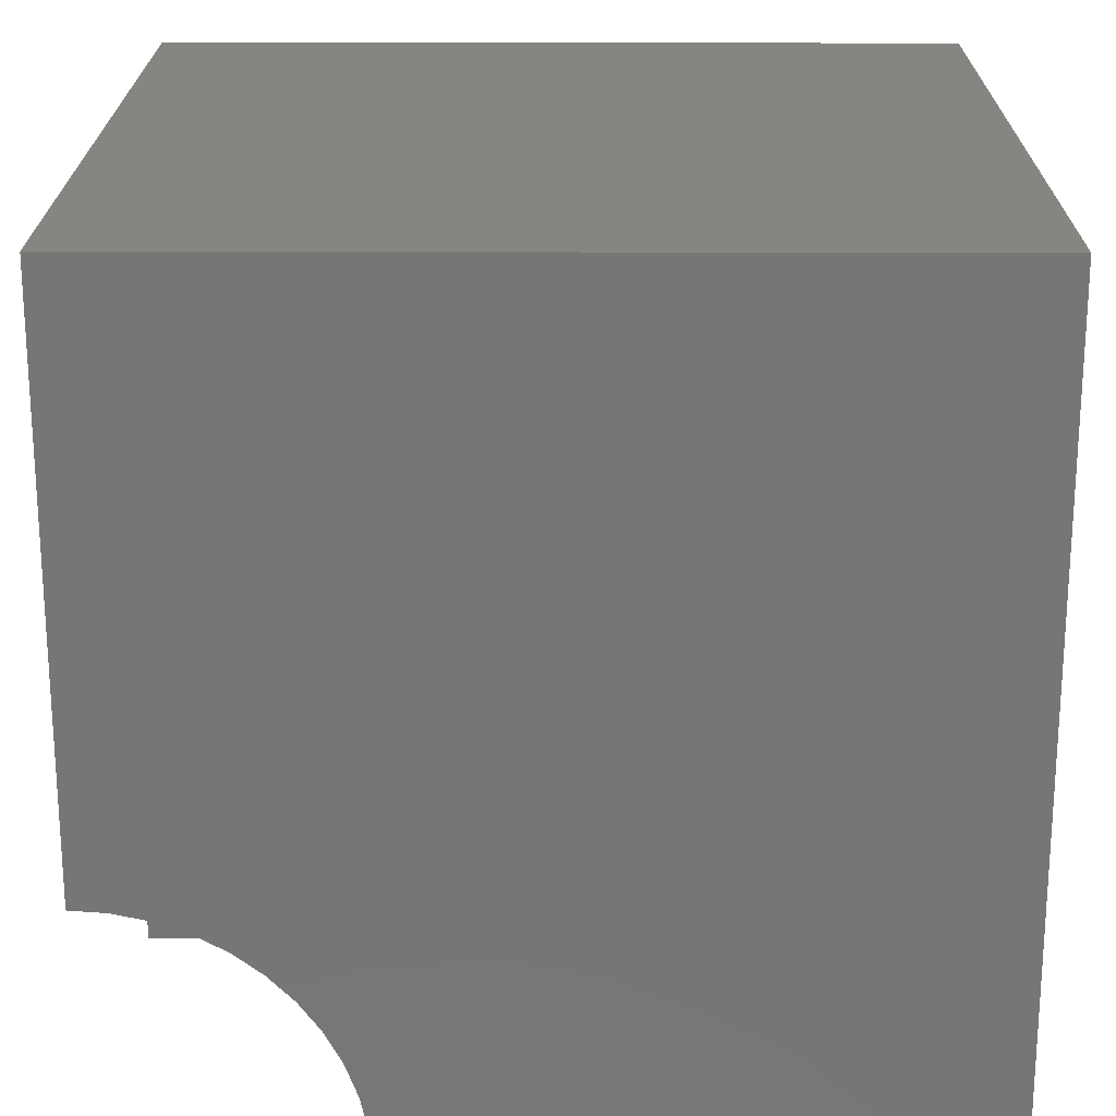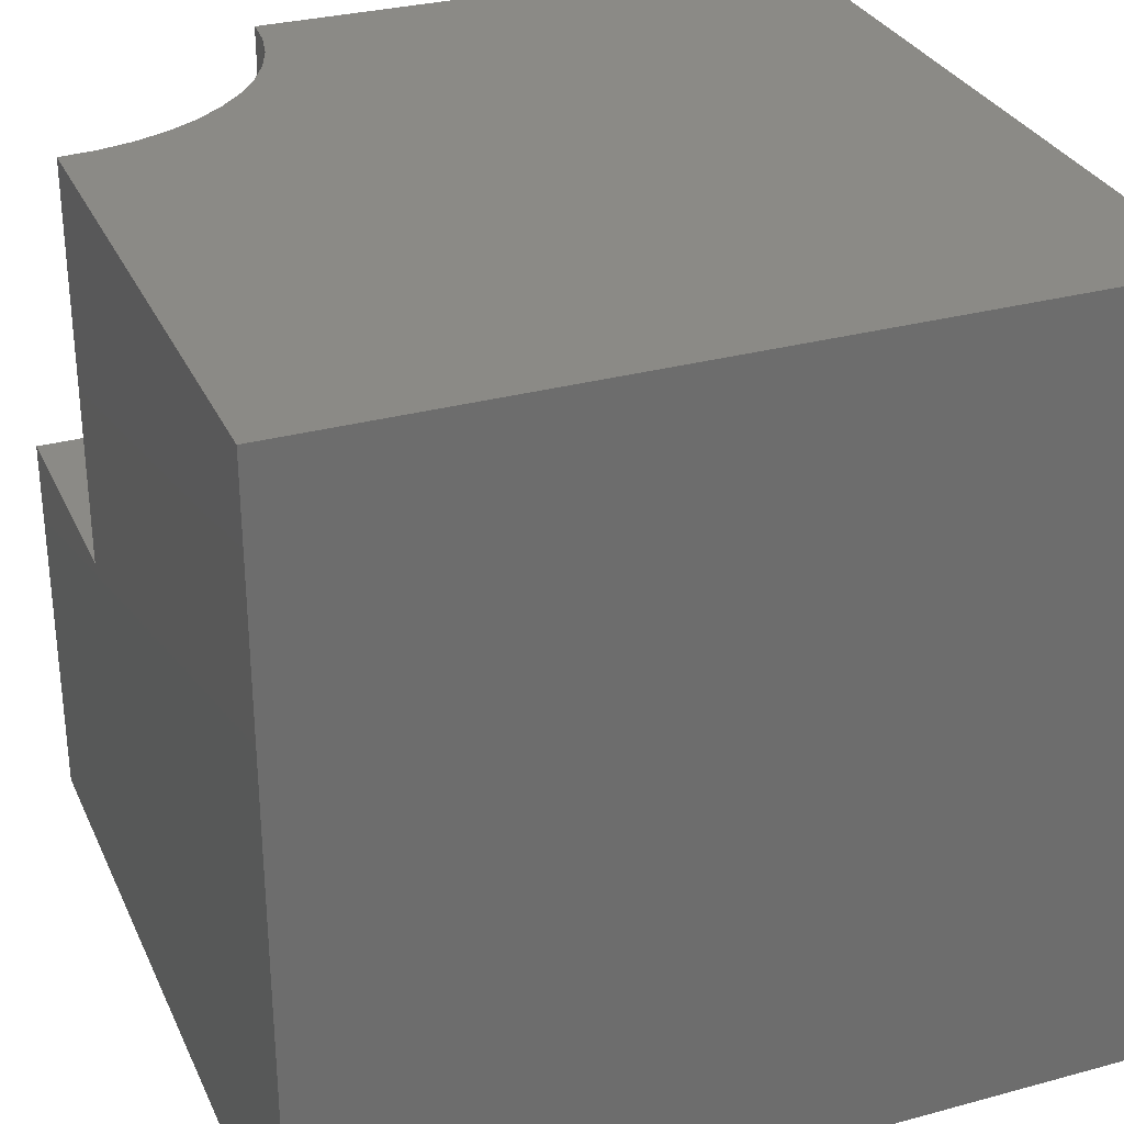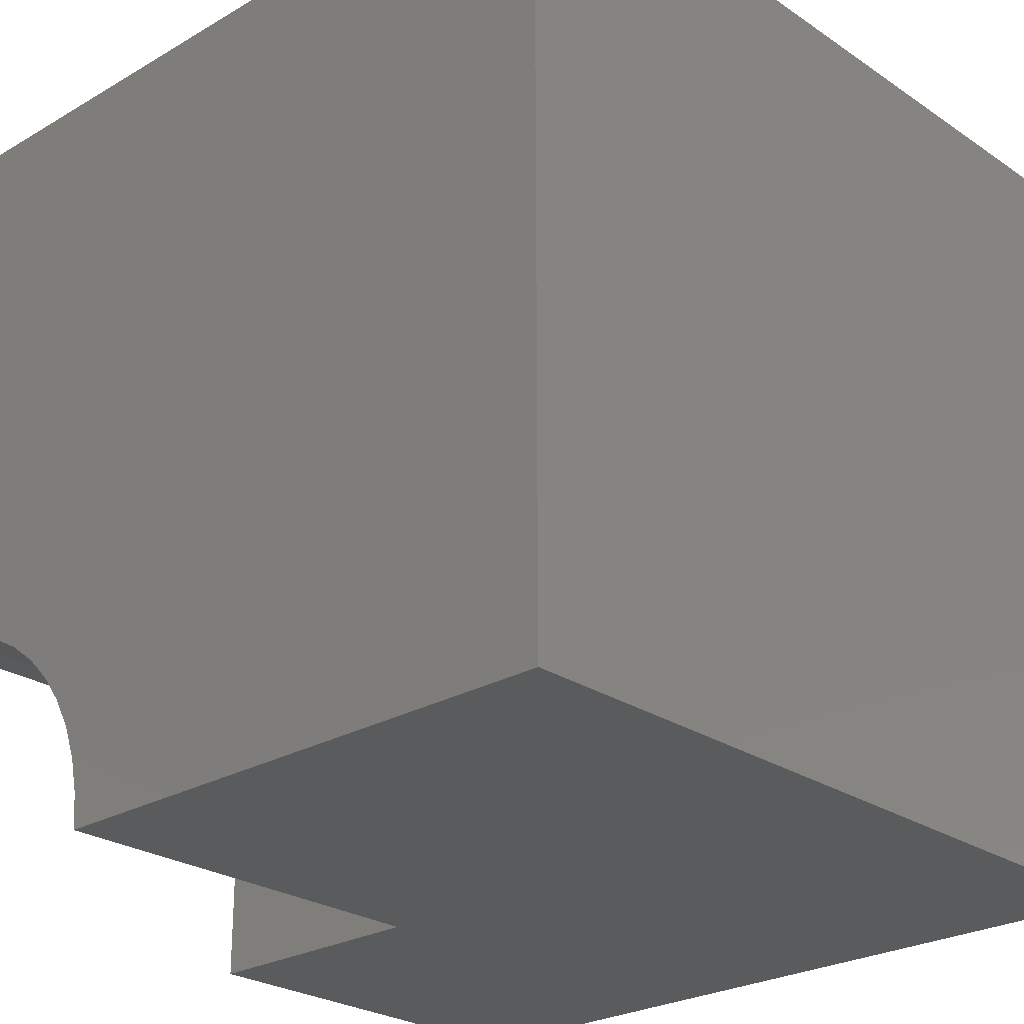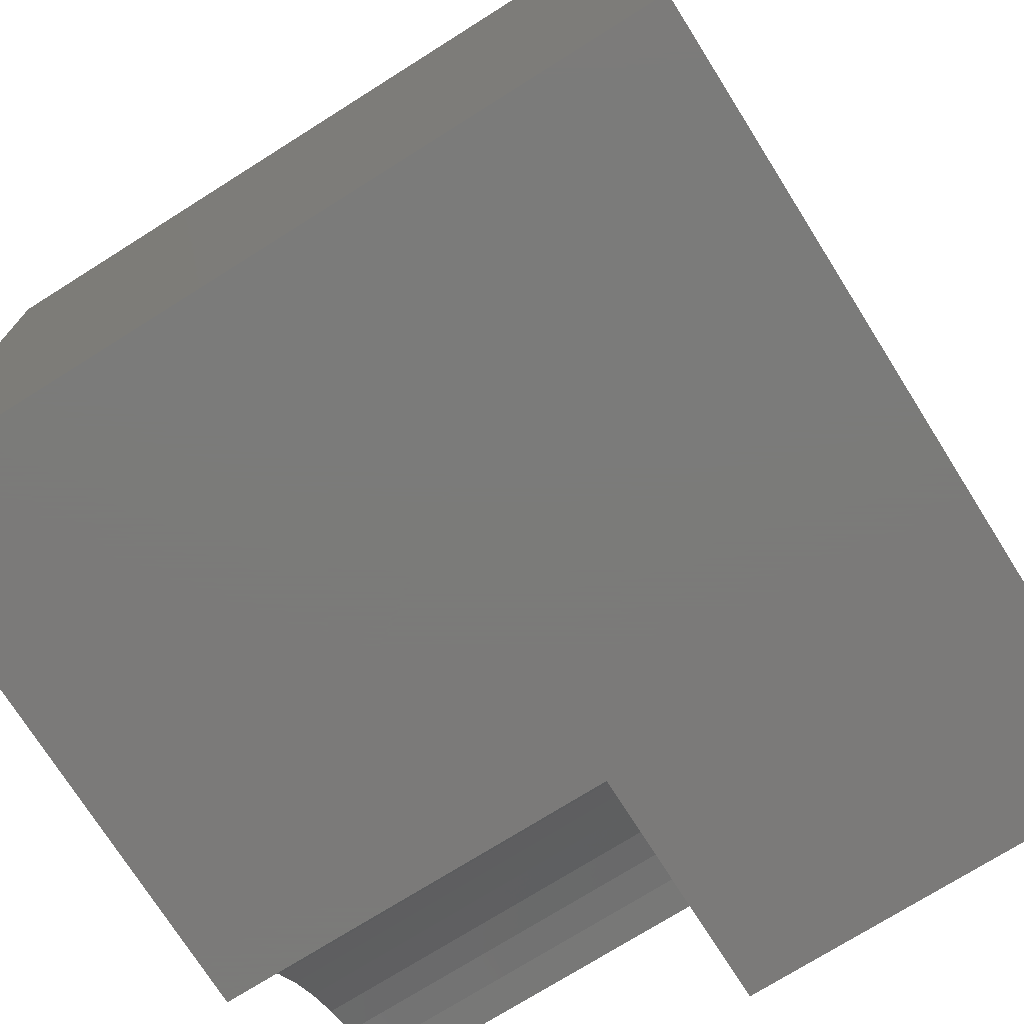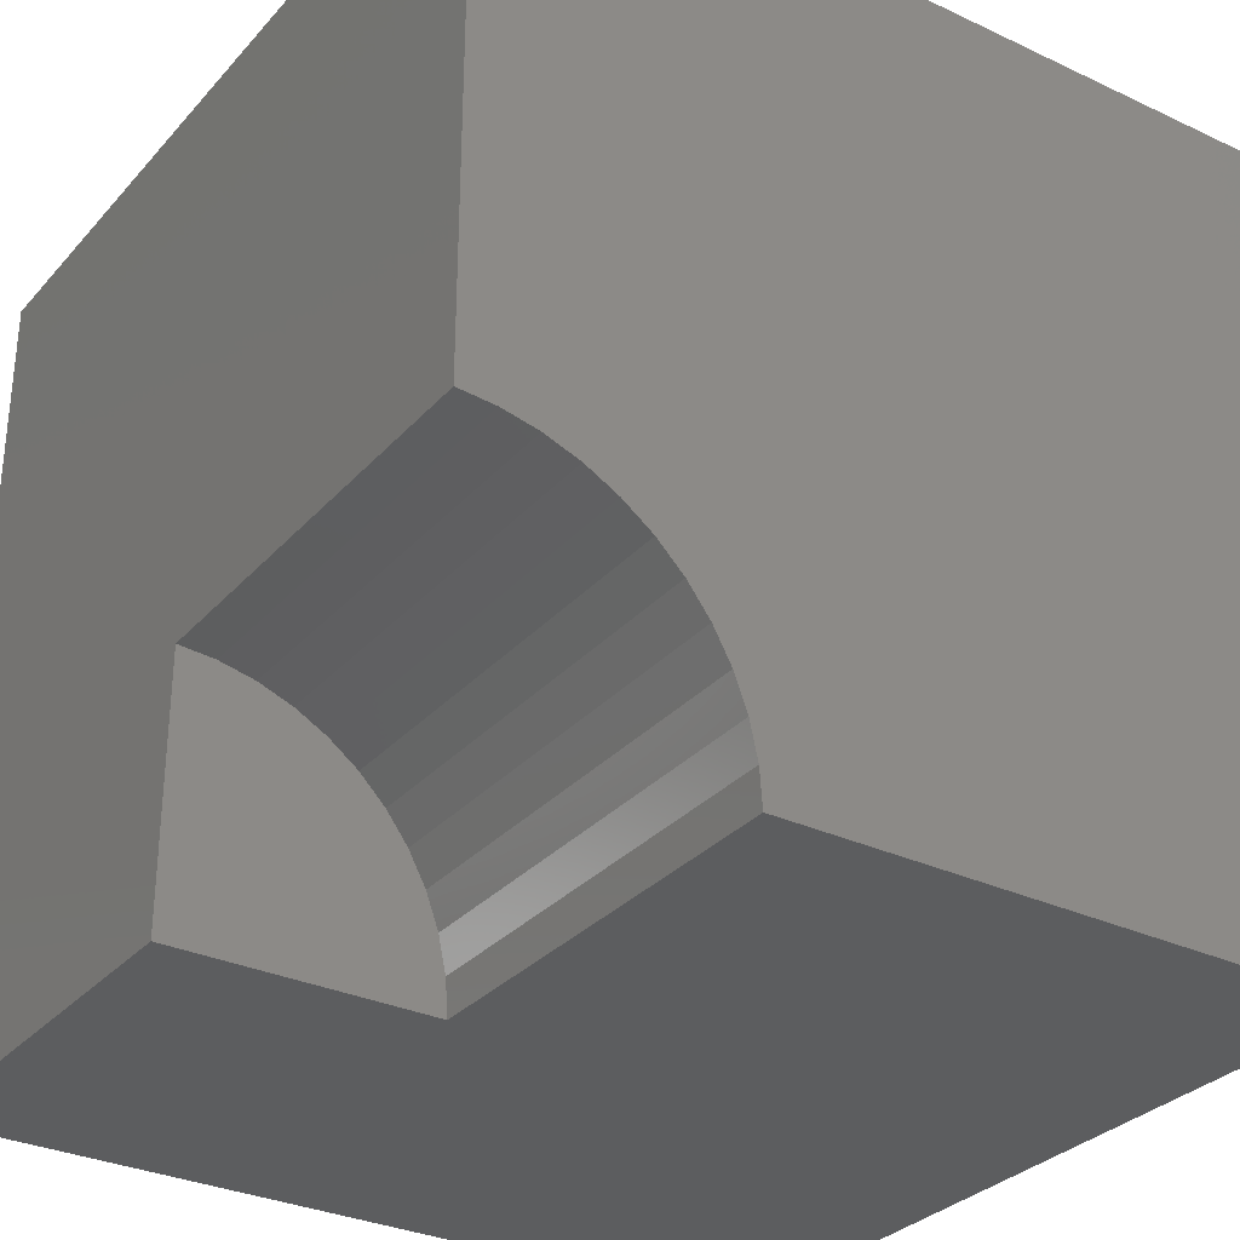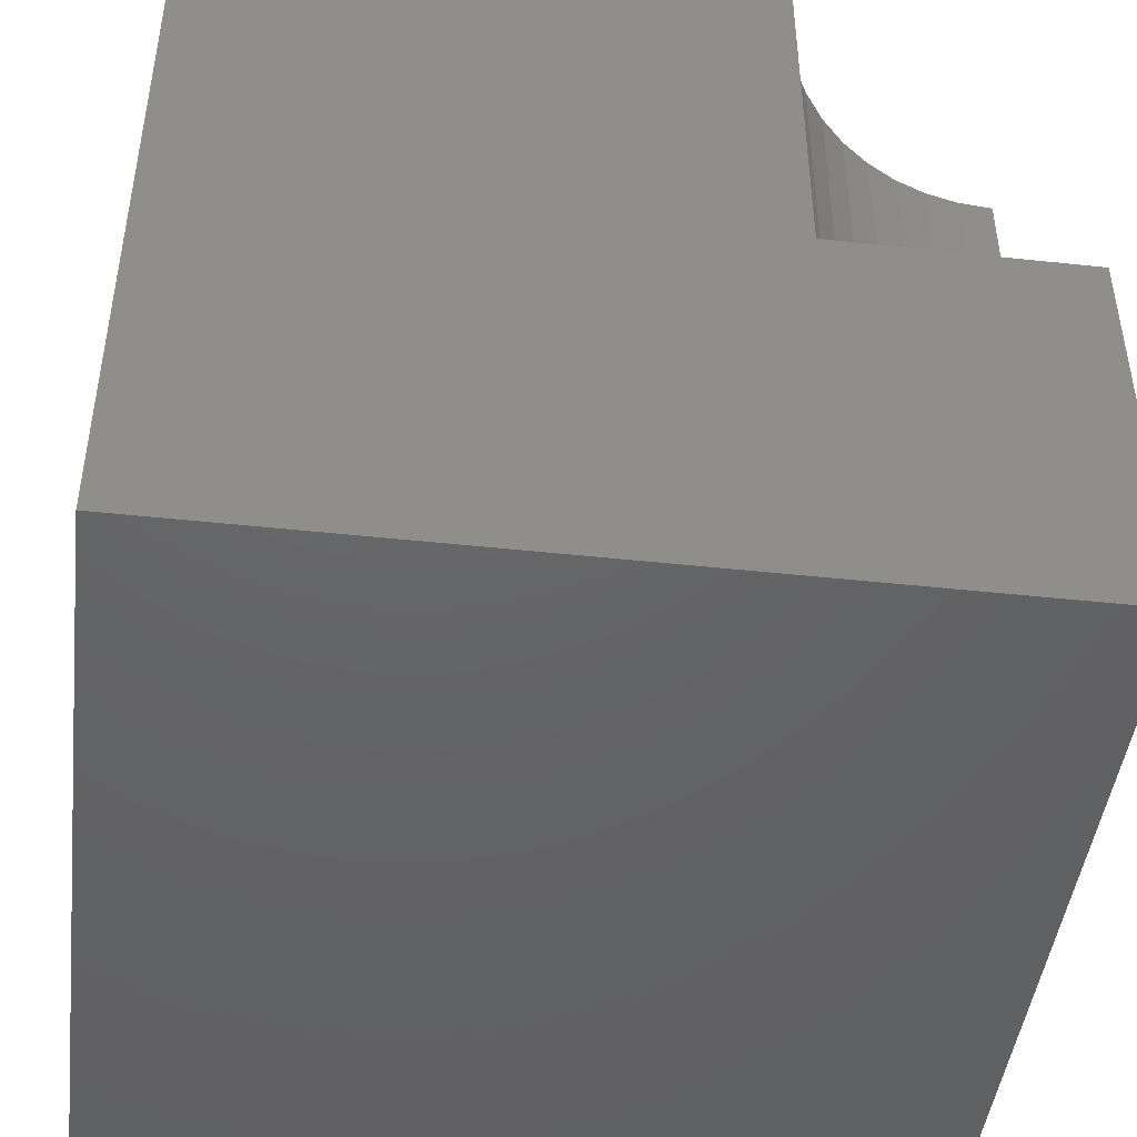
<metadata>
{"format":"stl","ext":"stl","renderer":"f3d","projection":"perspective","resolution":1024,"background":"white","views":[{"elev":21.2,"azim":0.3,"up":"+Y"},{"elev":30.5,"azim":68.6,"up":"+Z"},{"elev":-25.6,"azim":43.0,"up":"+Y"},{"elev":-73.9,"azim":122.2,"up":"+Y"},{"elev":-31.1,"azim":-33.8,"up":"+Y"},{"elev":-45.8,"azim":-97.1,"up":"+Z"}]}
</metadata>
<code>
# stl→obj: 34 verts, 60 faces
v 0 3.069 10
v 0 10 10
v 0 3.069 4.989
v 0 10 0
v 0 0 4.989
v 0 0 0
v 3.038 0.4368 10
v 3.069 0 10
v 10 0 10
v 1.879e-16 3.069 10
v 0.4368 3.038 10
v 0.8647 2.945 10
v 10 10 10
v 1.275 2.792 10
v 1.659 2.582 10
v 2.01 2.32 10
v 2.32 2.01 10
v 2.582 1.659 10
v 2.792 1.275 10
v 2.945 0.8647 10
v 10 10 0
v 10 0 0
v 3.069 0 4.989
v 3.038 0.4368 4.989
v 2.945 0.8647 4.989
v 2.792 1.275 4.989
v 2.582 1.659 4.989
v 2.32 2.01 4.989
v 2.01 2.32 4.989
v 1.659 2.582 4.989
v 1.275 2.792 4.989
v 0.8647 2.945 4.989
v 0.4368 3.038 4.989
v 1.879e-16 3.069 4.989
f 1 2 3
f 3 2 4
f 3 4 5
f 5 4 6
f 7 8 9
f 10 11 2
f 2 11 12
f 2 12 13
f 13 12 14
f 14 15 13
f 13 15 16
f 13 16 17
f 17 18 13
f 13 18 19
f 13 19 9
f 9 19 20
f 9 20 7
f 21 13 22
f 22 13 9
f 4 21 6
f 6 21 22
f 13 21 2
f 2 21 4
f 5 6 23
f 23 6 22
f 23 22 8
f 8 22 9
f 23 8 7
f 23 7 24
f 24 7 20
f 24 20 25
f 25 20 19
f 25 19 26
f 26 19 18
f 26 18 27
f 27 18 17
f 27 17 28
f 28 17 16
f 28 16 29
f 29 16 15
f 29 15 30
f 30 15 14
f 30 14 31
f 31 14 12
f 31 12 32
f 32 12 11
f 32 11 33
f 33 11 10
f 33 10 34
f 33 34 5
f 23 24 5
f 5 24 25
f 5 25 26
f 33 5 32
f 26 27 5
f 5 27 28
f 5 28 29
f 29 30 5
f 5 30 31
f 5 31 32

</code>
